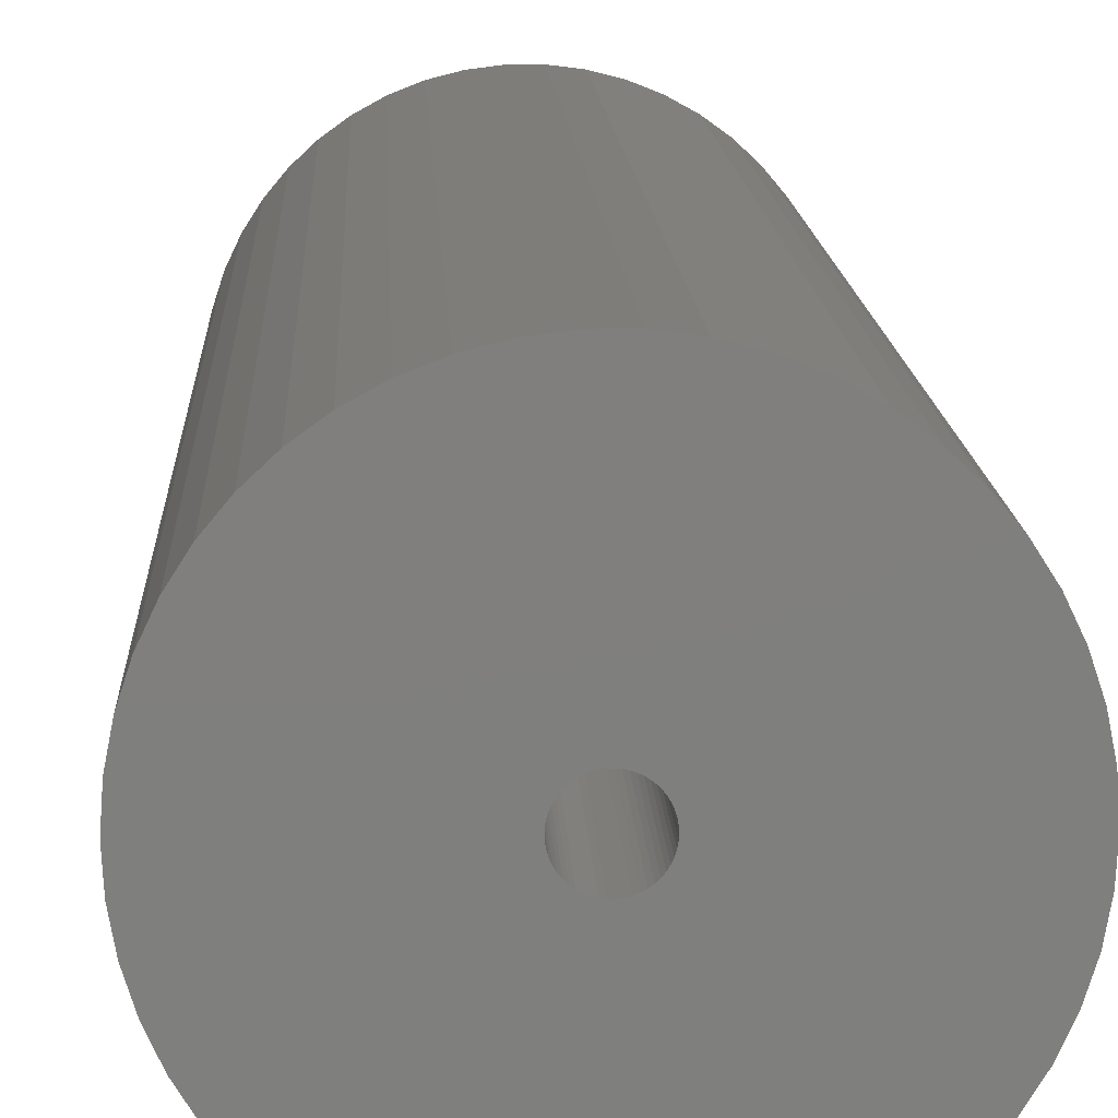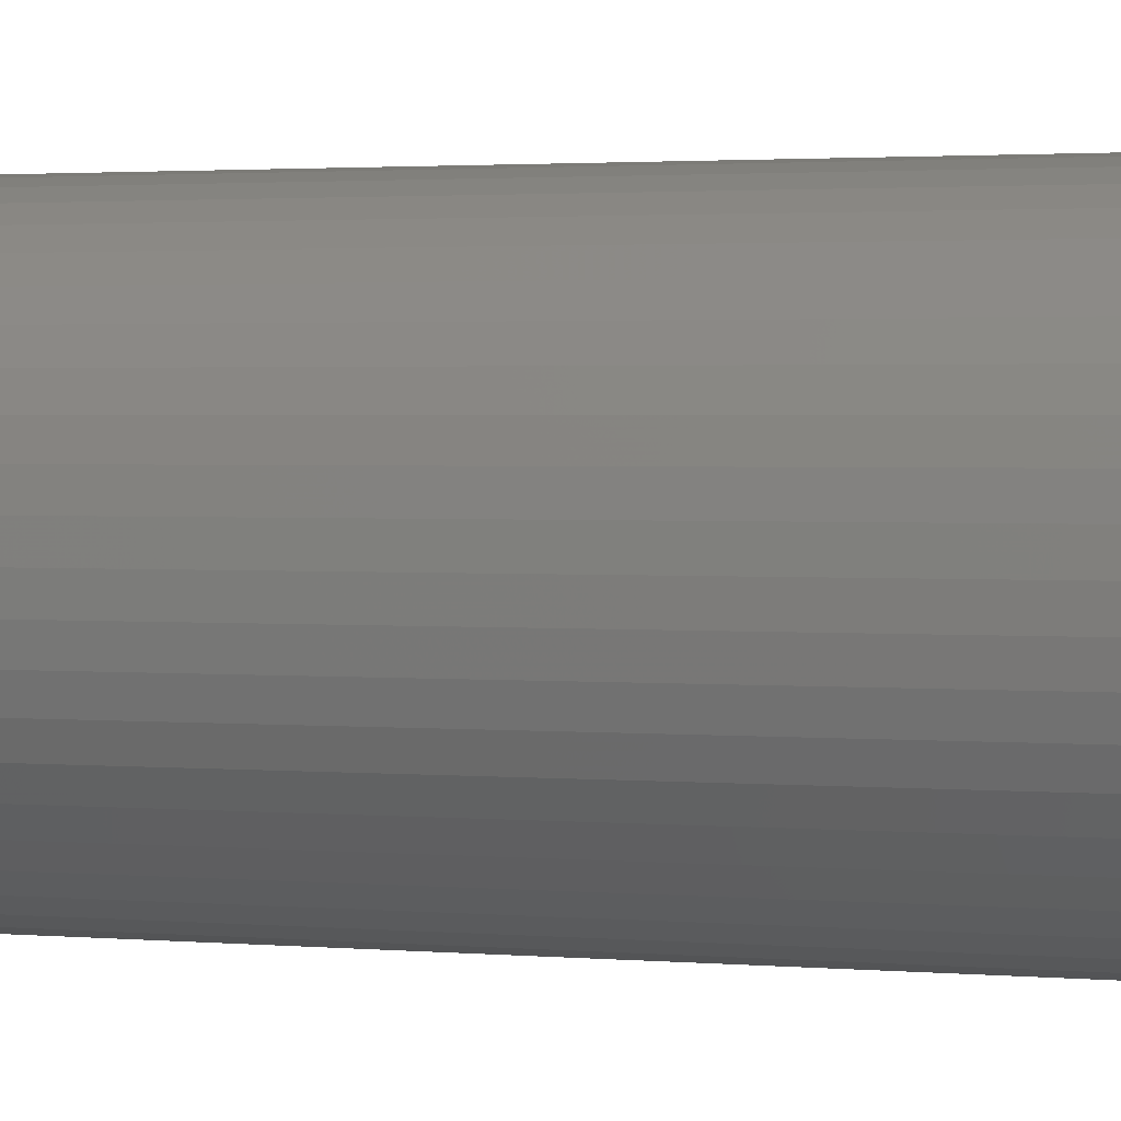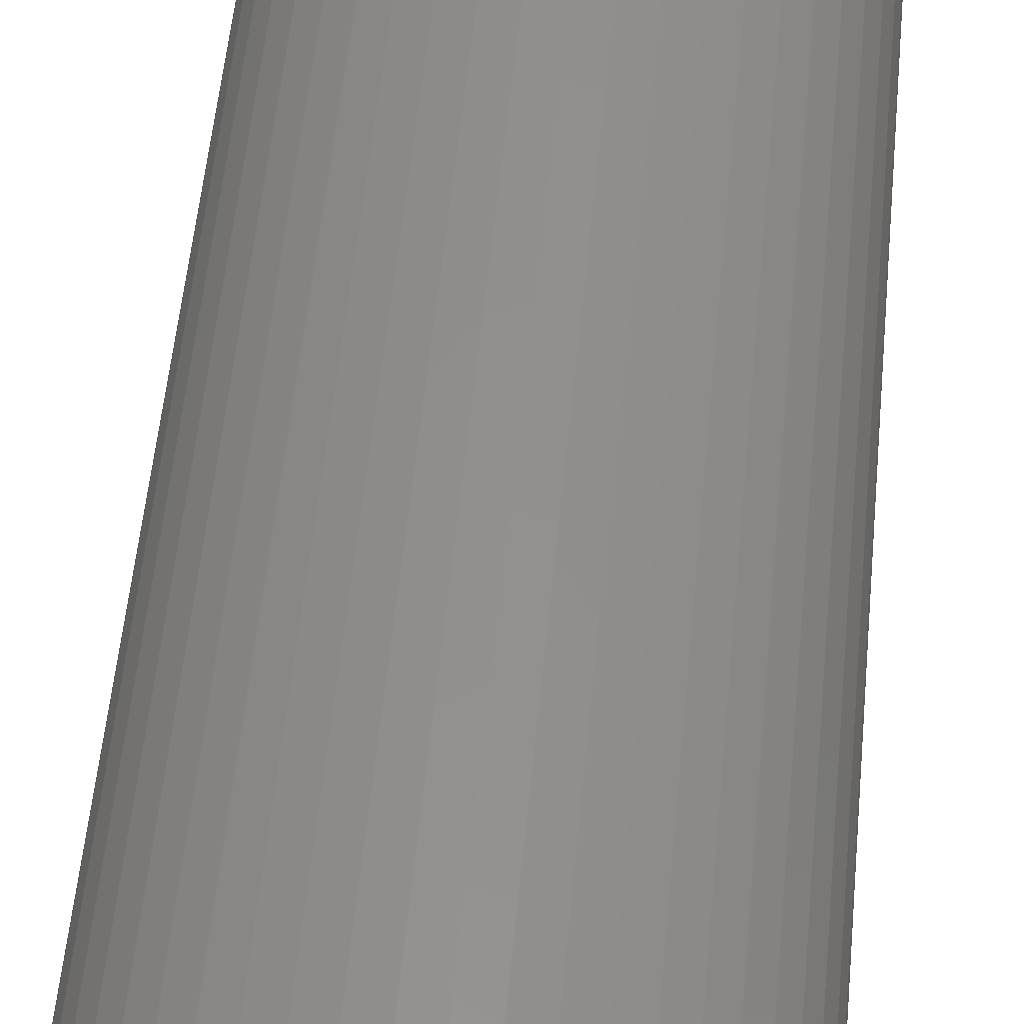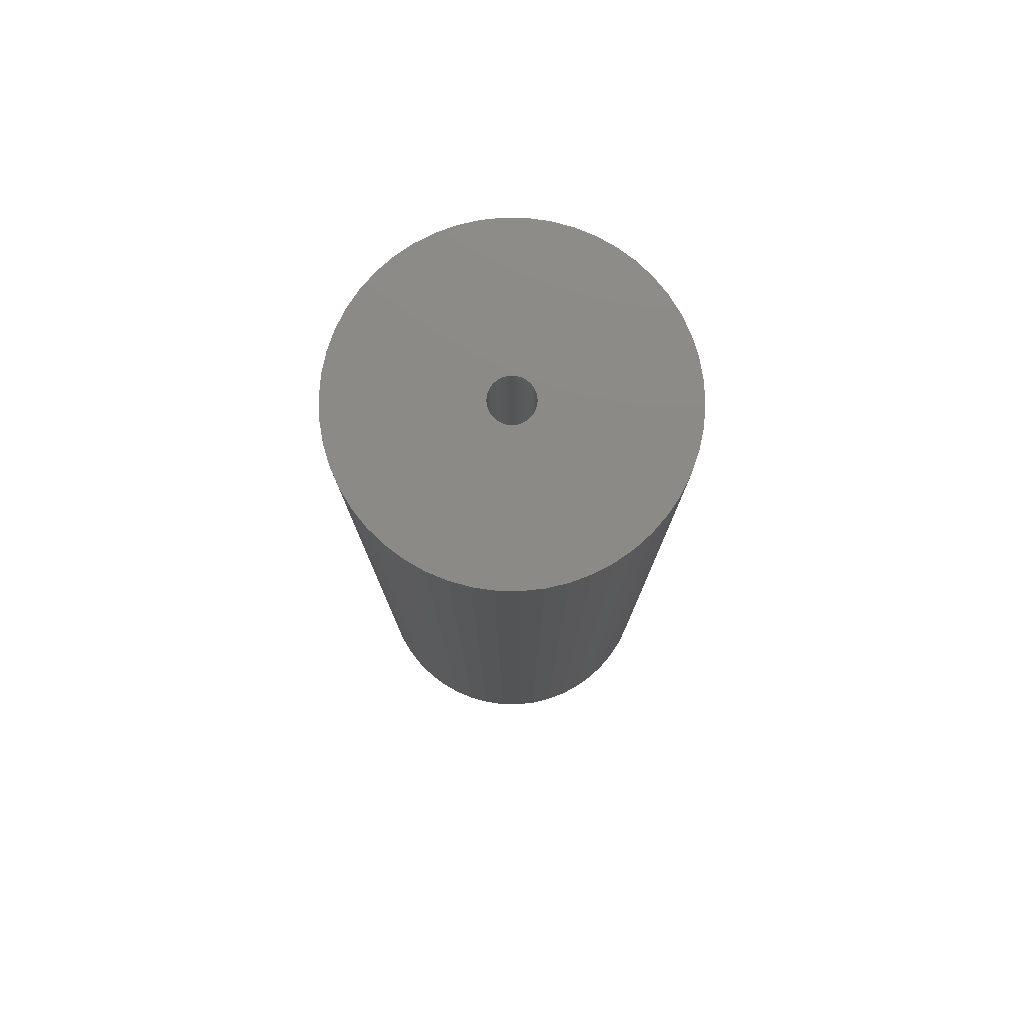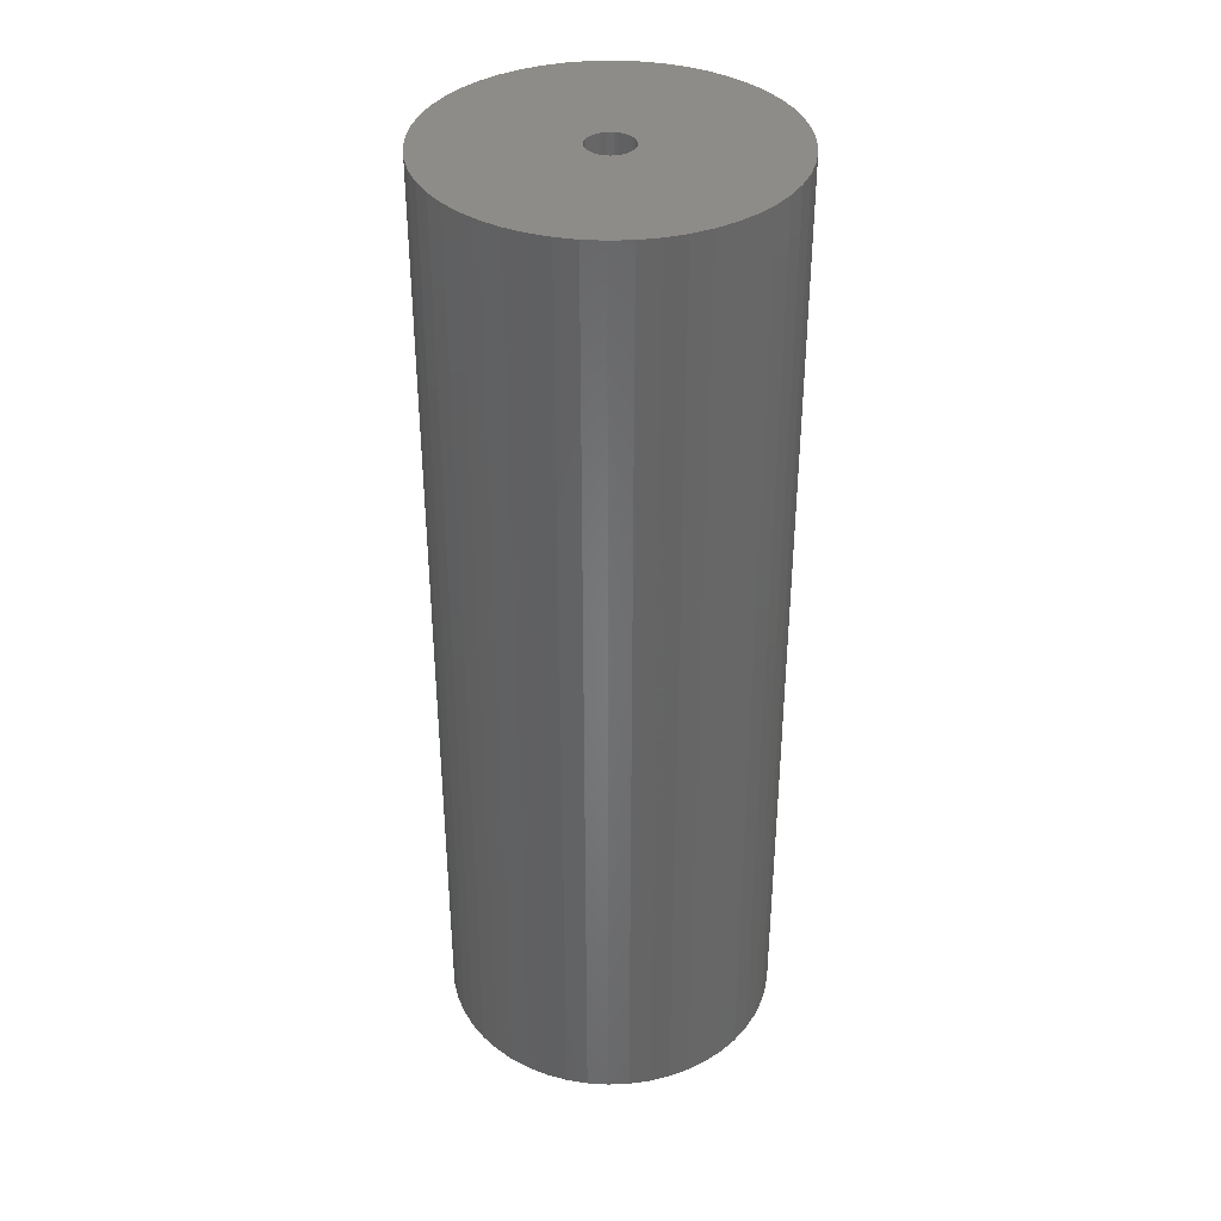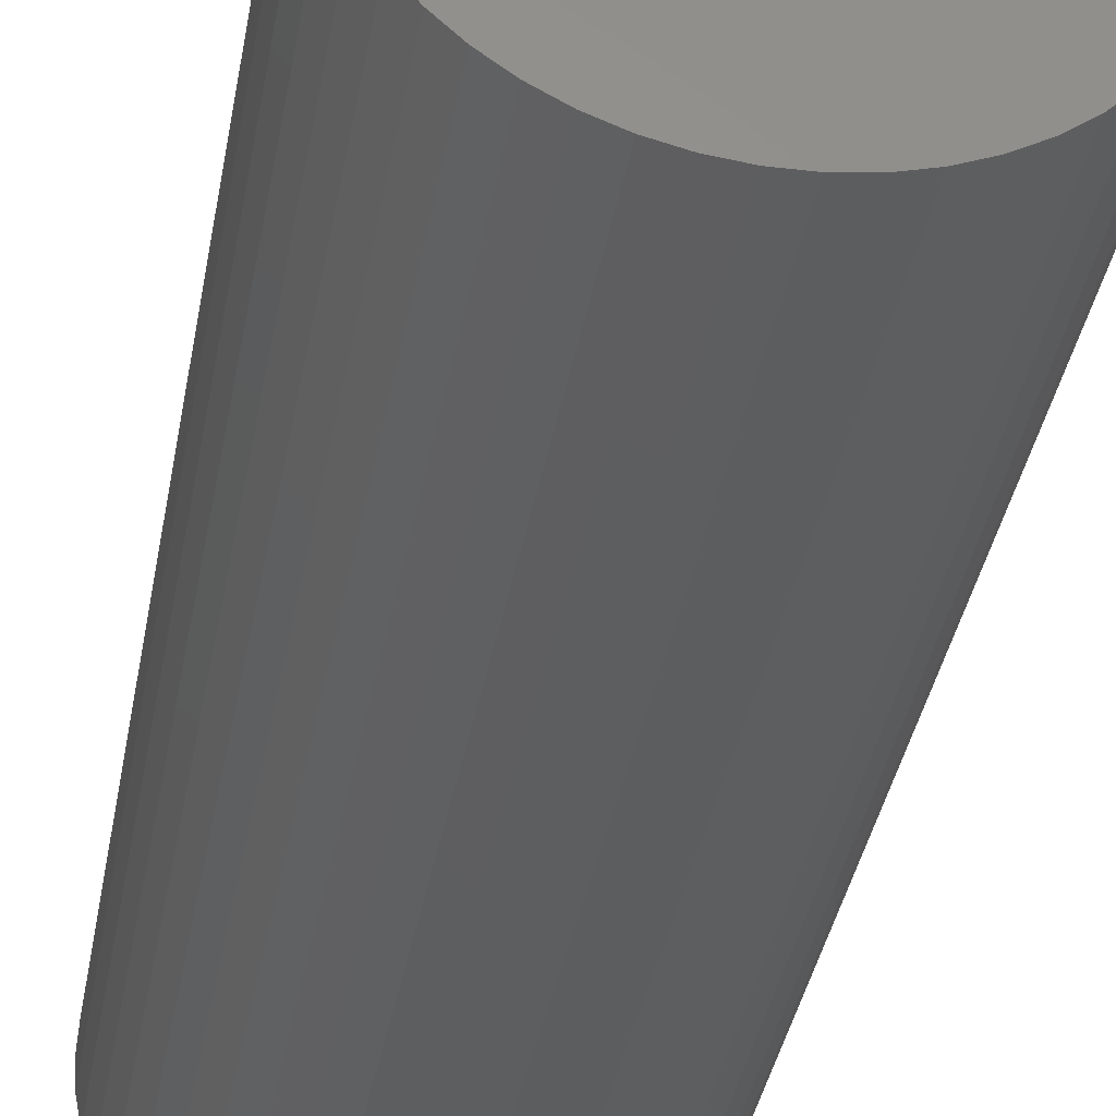
<metadata>
{"format":"stl","ext":"stl","renderer":"f3d","projection":"perspective","resolution":1024,"background":"white","views":[{"elev":11.0,"azim":-2.1,"up":"+Y"},{"elev":1.7,"azim":-69.6,"up":"+Y"},{"elev":52.9,"azim":-174.7,"up":"+Y"},{"elev":78.2,"azim":-35.0,"up":"+Z"},{"elev":37.1,"azim":18.8,"up":"+Z"},{"elev":-34.5,"azim":-9.3,"up":"+Y"}]}
</metadata>
<code>
# stl→obj: 200 verts, 400 faces
v 17 0 48
v 16.87 2.131 -48
v 16.87 2.131 48
v 17 0 -48
v -17 0 -48
v -16.87 2.131 48
v -16.87 2.131 -48
v -17 0 48
v 1.067 16.97 -48
v -1.067 16.97 48
v 1.067 16.97 48
v -1.067 16.97 -48
v -1.067 -16.97 -48
v 1.067 -16.97 48
v -1.067 -16.97 48
v 1.067 -16.97 -48
v 12.39 11.64 -48
v 10.84 13.1 48
v 12.39 11.64 48
v 10.84 13.1 -48
v -10.84 13.1 -48
v -12.39 11.64 48
v -10.84 13.1 48
v -12.39 11.64 -48
v -5.253 16.17 -48
v -7.238 15.38 48
v -5.253 16.17 48
v -7.238 15.38 -48
v 15.81 6.258 48
v 14.9 8.19 -48
v 14.9 8.19 48
v 15.81 6.258 -48
v 7.238 15.38 -48
v 5.253 16.17 48
v 7.238 15.38 48
v 5.253 16.17 -48
v 3.185 16.7 48
v 3.185 16.7 -48
v 9.109 14.35 -48
v 9.109 14.35 48
v -15.81 6.258 -48
v -14.9 8.19 48
v -14.9 8.19 -48
v -15.81 6.258 48
v 2.25 0 48
v 2.232 0.282 48
v 16.47 4.228 48
v 16.87 -2.131 48
v 2.179 0.5596 48
v 2.232 -0.282 48
v 2.092 0.8283 48
v 16.47 -4.228 48
v 1.972 1.084 48
v 13.75 9.992 48
v 2.179 -0.5596 48
v 1.82 1.323 48
v 15.81 -6.258 48
v 1.64 1.54 48
v 2.092 -0.8283 48
v 1.434 1.734 48
v 14.9 -8.19 48
v 1.206 1.9 48
v 1.972 -1.084 48
v 0.958 2.036 48
v 13.75 -9.992 48
v 0.6953 2.14 48
v 1.82 -1.323 48
v 12.39 -11.64 48
v 0.4216 2.21 48
v 0.1413 2.246 48
v -0.1413 2.246 48
v -0.4216 2.21 48
v -3.185 16.7 48
v -0.6953 2.14 48
v -0.958 2.036 48
v -1.206 1.9 48
v -9.109 14.35 48
v -1.434 1.734 48
v -1.64 1.54 48
v -1.82 1.323 48
v 1.64 -1.54 48
v 10.84 -13.1 48
v 1.434 -1.734 48
v 9.109 -14.35 48
v 1.206 -1.9 48
v 7.238 -15.38 48
v 0.958 -2.036 48
v 5.253 -16.17 48
v 0.6953 -2.14 48
v 3.185 -16.7 48
v 0.4216 -2.21 48
v 0.1413 -2.246 48
v -0.1413 -2.246 48
v -0.4216 -2.21 48
v -3.185 -16.7 48
v -0.6953 -2.14 48
v -5.253 -16.17 48
v -0.958 -2.036 48
v -7.238 -15.38 48
v -1.206 -1.9 48
v -9.109 -14.35 48
v -1.434 -1.734 48
v -10.84 -13.1 48
v -1.64 -1.54 48
v -12.39 -11.64 48
v -1.82 -1.323 48
v -13.75 -9.992 48
v -1.972 -1.084 48
v -14.9 -8.19 48
v -2.092 -0.8283 48
v -15.81 -6.258 48
v -2.179 -0.5596 48
v -16.47 -4.228 48
v -2.232 -0.282 48
v -16.87 -2.131 48
v -2.25 0 48
v -13.75 9.992 48
v -1.972 1.084 48
v -2.092 0.8283 48
v -2.179 0.5596 48
v -16.47 4.228 48
v -2.232 0.282 48
v -3.185 16.7 -48
v 2.25 0 -48
v 16.87 -2.131 -48
v 2.232 -0.282 -48
v 16.47 -4.228 -48
v 2.179 -0.5596 -48
v 15.81 -6.258 -48
v 2.232 0.282 -48
v 2.092 -0.8283 -48
v 14.9 -8.19 -48
v 16.47 4.228 -48
v 1.972 -1.084 -48
v 13.75 -9.992 -48
v 2.179 0.5596 -48
v 1.82 -1.323 -48
v 12.39 -11.64 -48
v 1.64 -1.54 -48
v 10.84 -13.1 -48
v 2.092 0.8283 -48
v 1.434 -1.734 -48
v 9.109 -14.35 -48
v 1.206 -1.9 -48
v 7.238 -15.38 -48
v 1.972 1.084 -48
v 0.958 -2.036 -48
v 5.253 -16.17 -48
v 13.75 9.992 -48
v 0.6953 -2.14 -48
v 3.185 -16.7 -48
v 1.82 1.323 -48
v 0.4216 -2.21 -48
v 0.1413 -2.246 -48
v -0.1413 -2.246 -48
v -0.4216 -2.21 -48
v -3.185 -16.7 -48
v -0.6953 -2.14 -48
v -5.253 -16.17 -48
v -0.958 -2.036 -48
v -7.238 -15.38 -48
v -1.206 -1.9 -48
v -9.109 -14.35 -48
v -1.434 -1.734 -48
v -10.84 -13.1 -48
v -1.64 -1.54 -48
v -12.39 -11.64 -48
v -1.82 -1.323 -48
v 1.64 1.54 -48
v 1.434 1.734 -48
v 1.206 1.9 -48
v 0.958 2.036 -48
v 0.6953 2.14 -48
v 0.4216 2.21 -48
v 0.1413 2.246 -48
v -0.1413 2.246 -48
v -0.4216 2.21 -48
v -0.6953 2.14 -48
v -0.958 2.036 -48
v -1.206 1.9 -48
v -9.109 14.35 -48
v -1.434 1.734 -48
v -1.64 1.54 -48
v -1.82 1.323 -48
v -13.75 9.992 -48
v -1.972 1.084 -48
v -2.092 0.8283 -48
v -2.179 0.5596 -48
v -16.47 4.228 -48
v -2.232 0.282 -48
v -2.25 0 -48
v -13.75 -9.992 -48
v -1.972 -1.084 -48
v -14.9 -8.19 -48
v -2.092 -0.8283 -48
v -15.81 -6.258 -48
v -2.179 -0.5596 -48
v -16.47 -4.228 -48
v -2.232 -0.282 -48
v -16.87 -2.131 -48
f 1 2 3
f 2 1 4
f 5 6 7
f 6 5 8
f 9 10 11
f 10 9 12
f 13 14 15
f 14 13 16
f 17 18 19
f 18 17 20
f 21 22 23
f 22 21 24
f 25 26 27
f 26 25 28
f 29 30 31
f 30 29 32
f 33 34 35
f 34 33 36
f 36 37 34
f 37 36 38
f 39 35 40
f 35 39 33
f 41 42 43
f 42 41 44
f 45 1 3
f 46 3 47
f 1 45 48
f 49 47 29
f 50 48 45
f 51 29 31
f 48 50 52
f 53 31 54
f 55 52 50
f 56 54 19
f 52 55 57
f 58 19 18
f 59 57 55
f 60 18 40
f 57 59 61
f 62 40 35
f 63 61 59
f 64 35 34
f 61 63 65
f 66 34 37
f 67 65 63
f 65 67 68
f 3 46 45
f 47 49 46
f 29 51 49
f 31 53 51
f 54 56 53
f 19 58 56
f 18 60 58
f 40 62 60
f 69 37 11
f 35 64 62
f 34 66 64
f 37 69 66
f 11 70 69
f 11 71 70
f 10 71 11
f 71 10 72
f 73 72 10
f 72 73 74
f 27 74 73
f 74 27 75
f 26 75 27
f 75 26 76
f 77 76 26
f 76 77 78
f 23 78 77
f 78 23 79
f 79 22 80
f 22 79 23
f 81 68 67
f 68 81 82
f 83 82 81
f 82 83 84
f 85 84 83
f 84 85 86
f 87 86 85
f 86 87 88
f 89 88 87
f 88 89 90
f 91 90 89
f 90 91 14
f 92 14 91
f 93 14 92
f 15 93 94
f 95 94 96
f 97 96 98
f 93 15 14
f 99 98 100
f 101 100 102
f 103 102 104
f 105 104 106
f 107 106 108
f 109 108 110
f 111 110 112
f 113 112 114
f 94 95 15
f 115 114 116
f 117 80 22
f 80 117 118
f 96 97 95
f 42 118 117
f 98 99 97
f 118 42 119
f 100 101 99
f 44 119 42
f 102 103 101
f 119 44 120
f 104 105 103
f 121 120 44
f 106 107 105
f 120 121 122
f 108 109 107
f 6 122 121
f 110 111 109
f 122 6 116
f 112 113 111
f 8 116 6
f 114 115 113
f 116 8 115
f 12 73 10
f 73 12 123
f 124 4 125
f 126 125 127
f 4 124 2
f 128 127 129
f 130 2 124
f 131 129 132
f 2 130 133
f 134 132 135
f 136 133 130
f 137 135 138
f 133 136 32
f 139 138 140
f 141 32 136
f 142 140 143
f 32 141 30
f 144 143 145
f 146 30 141
f 147 145 148
f 30 146 149
f 150 148 151
f 152 149 146
f 149 152 17
f 125 126 124
f 127 128 126
f 129 131 128
f 132 134 131
f 135 137 134
f 138 139 137
f 140 142 139
f 143 144 142
f 153 151 16
f 145 147 144
f 148 150 147
f 151 153 150
f 16 154 153
f 16 155 154
f 13 155 16
f 155 13 156
f 157 156 13
f 156 157 158
f 159 158 157
f 158 159 160
f 161 160 159
f 160 161 162
f 163 162 161
f 162 163 164
f 165 164 163
f 164 165 166
f 166 167 168
f 167 166 165
f 169 17 152
f 17 169 20
f 170 20 169
f 20 170 39
f 171 39 170
f 39 171 33
f 172 33 171
f 33 172 36
f 173 36 172
f 36 173 38
f 174 38 173
f 38 174 9
f 175 9 174
f 176 9 175
f 12 176 177
f 123 177 178
f 25 178 179
f 176 12 9
f 28 179 180
f 181 180 182
f 21 182 183
f 24 183 184
f 185 184 186
f 43 186 187
f 41 187 188
f 189 188 190
f 177 123 12
f 7 190 191
f 192 168 167
f 168 192 193
f 178 25 123
f 194 193 192
f 179 28 25
f 193 194 195
f 180 181 28
f 196 195 194
f 182 21 181
f 195 196 197
f 183 24 21
f 198 197 196
f 184 185 24
f 197 198 199
f 186 43 185
f 200 199 198
f 187 41 43
f 199 200 191
f 188 189 41
f 5 191 200
f 190 7 189
f 191 5 7
f 16 90 14
f 90 16 151
f 47 32 29
f 32 47 133
f 3 133 47
f 133 3 2
f 54 17 19
f 17 54 149
f 31 149 54
f 149 31 30
f 38 11 37
f 11 38 9
f 20 40 18
f 40 20 39
f 43 117 185
f 117 43 42
f 185 22 24
f 22 185 117
f 189 44 41
f 44 189 121
f 7 121 189
f 121 7 6
f 28 77 26
f 77 28 181
f 181 23 77
f 23 181 21
f 123 27 73
f 27 123 25
f 48 4 1
f 4 48 125
f 61 129 57
f 129 61 132
f 167 103 105
f 103 167 165
f 194 111 196
f 111 194 109
f 192 109 194
f 109 192 107
f 145 84 86
f 84 145 143
f 57 127 52
f 127 57 129
f 167 107 192
f 107 167 105
f 198 115 200
f 115 198 113
f 200 8 5
f 8 200 115
f 196 113 198
f 113 196 111
f 140 68 82
f 68 140 138
f 148 86 88
f 86 148 145
f 151 88 90
f 88 151 148
f 52 125 48
f 125 52 127
f 65 132 61
f 132 65 135
f 68 135 65
f 135 68 138
f 157 15 95
f 15 157 13
f 161 97 99
f 97 161 159
f 165 101 103
f 101 165 163
f 143 82 84
f 82 143 140
f 159 95 97
f 95 159 157
f 163 99 101
f 99 163 161
f 124 46 130
f 46 124 45
f 116 190 122
f 190 116 191
f 176 70 71
f 70 176 175
f 154 93 92
f 93 154 155
f 170 58 60
f 58 170 169
f 183 78 79
f 78 183 182
f 179 74 75
f 74 179 178
f 131 55 128
f 55 131 59
f 141 53 146
f 53 141 51
f 130 49 136
f 49 130 46
f 173 64 66
f 64 173 172
f 174 66 69
f 66 174 173
f 171 60 62
f 60 171 170
f 119 186 118
f 186 119 187
f 80 183 79
f 183 80 184
f 120 187 119
f 187 120 188
f 180 75 76
f 75 180 179
f 177 71 72
f 71 177 176
f 153 92 91
f 92 153 154
f 136 51 141
f 51 136 49
f 152 58 169
f 58 152 56
f 146 56 152
f 56 146 53
f 175 69 70
f 69 175 174
f 172 62 64
f 62 172 171
f 118 184 80
f 184 118 186
f 122 188 120
f 188 122 190
f 182 76 78
f 76 182 180
f 178 72 74
f 72 178 177
f 126 45 124
f 45 126 50
f 137 63 134
f 63 137 67
f 128 50 126
f 50 128 55
f 164 104 102
f 104 164 166
f 108 195 110
f 195 108 193
f 104 168 106
f 168 104 166
f 142 85 83
f 85 142 144
f 134 59 131
f 59 134 63
f 158 98 96
f 98 158 160
f 110 197 112
f 197 110 195
f 139 67 137
f 67 139 81
f 147 89 87
f 89 147 150
f 150 91 89
f 91 150 153
f 160 100 98
f 100 160 162
f 106 193 108
f 193 106 168
f 112 199 114
f 199 112 197
f 114 191 116
f 191 114 199
f 139 83 81
f 83 139 142
f 144 87 85
f 87 144 147
f 156 96 94
f 96 156 158
f 155 94 93
f 94 155 156
f 162 102 100
f 102 162 164

</code>
